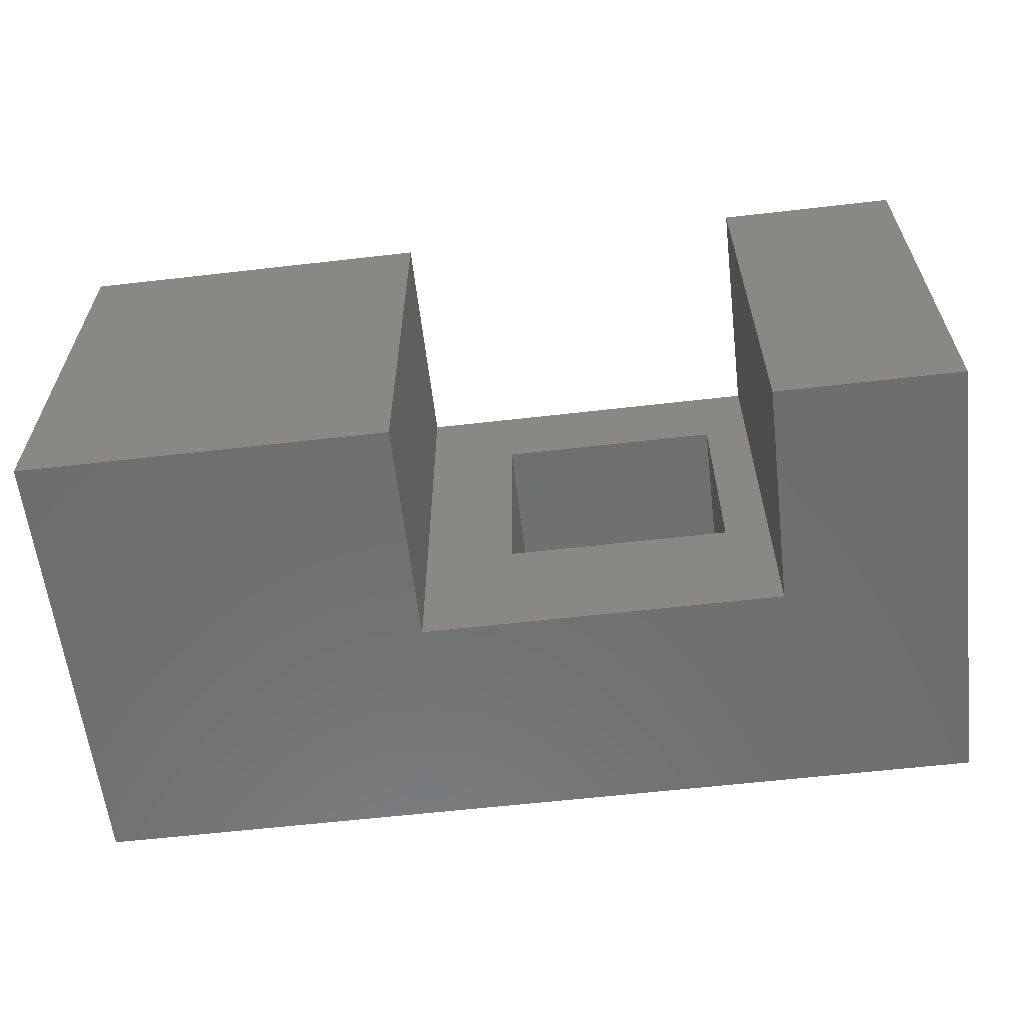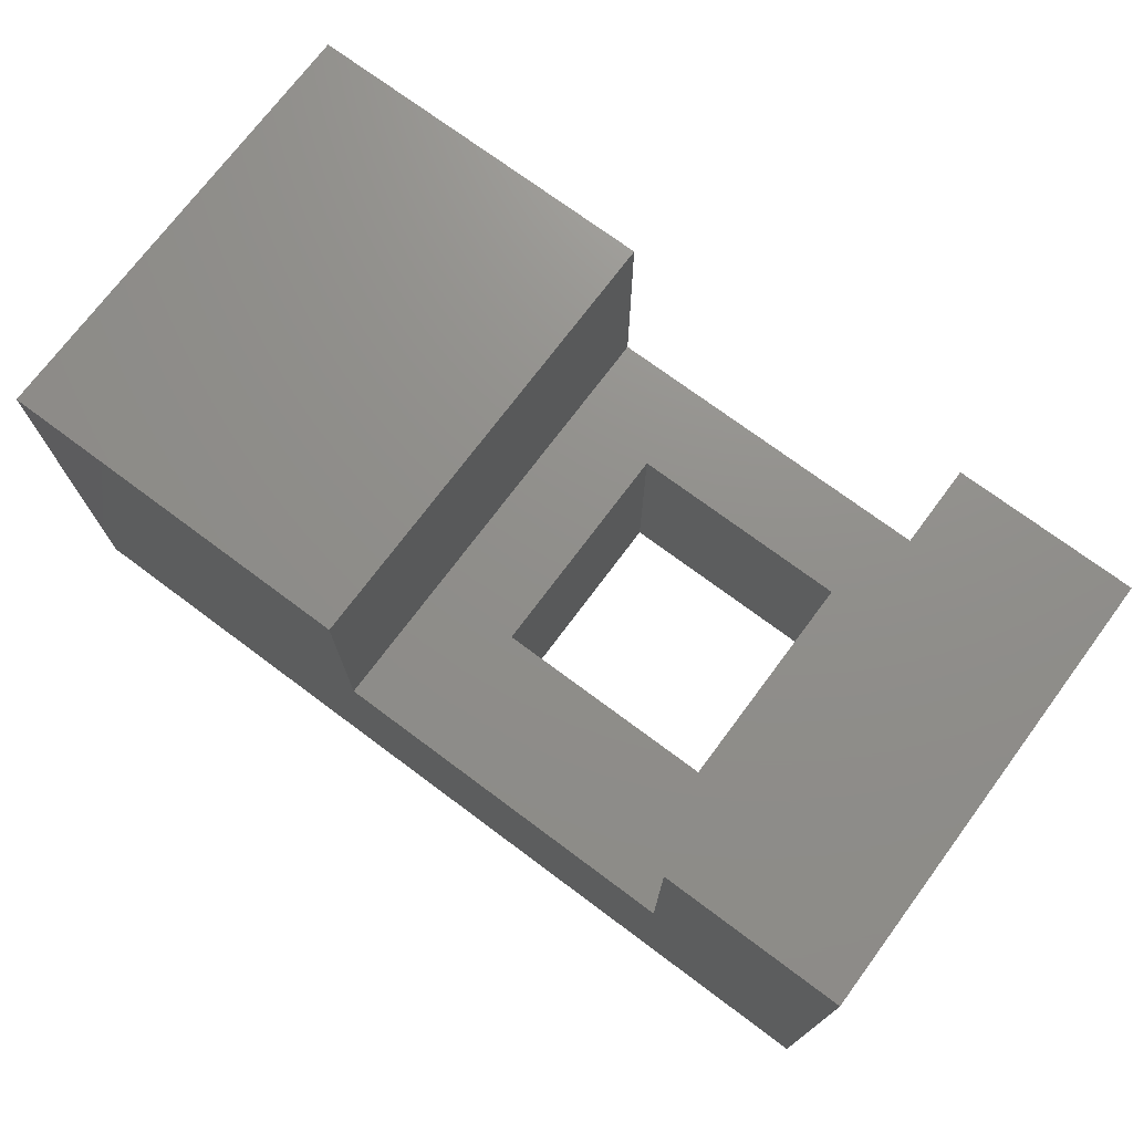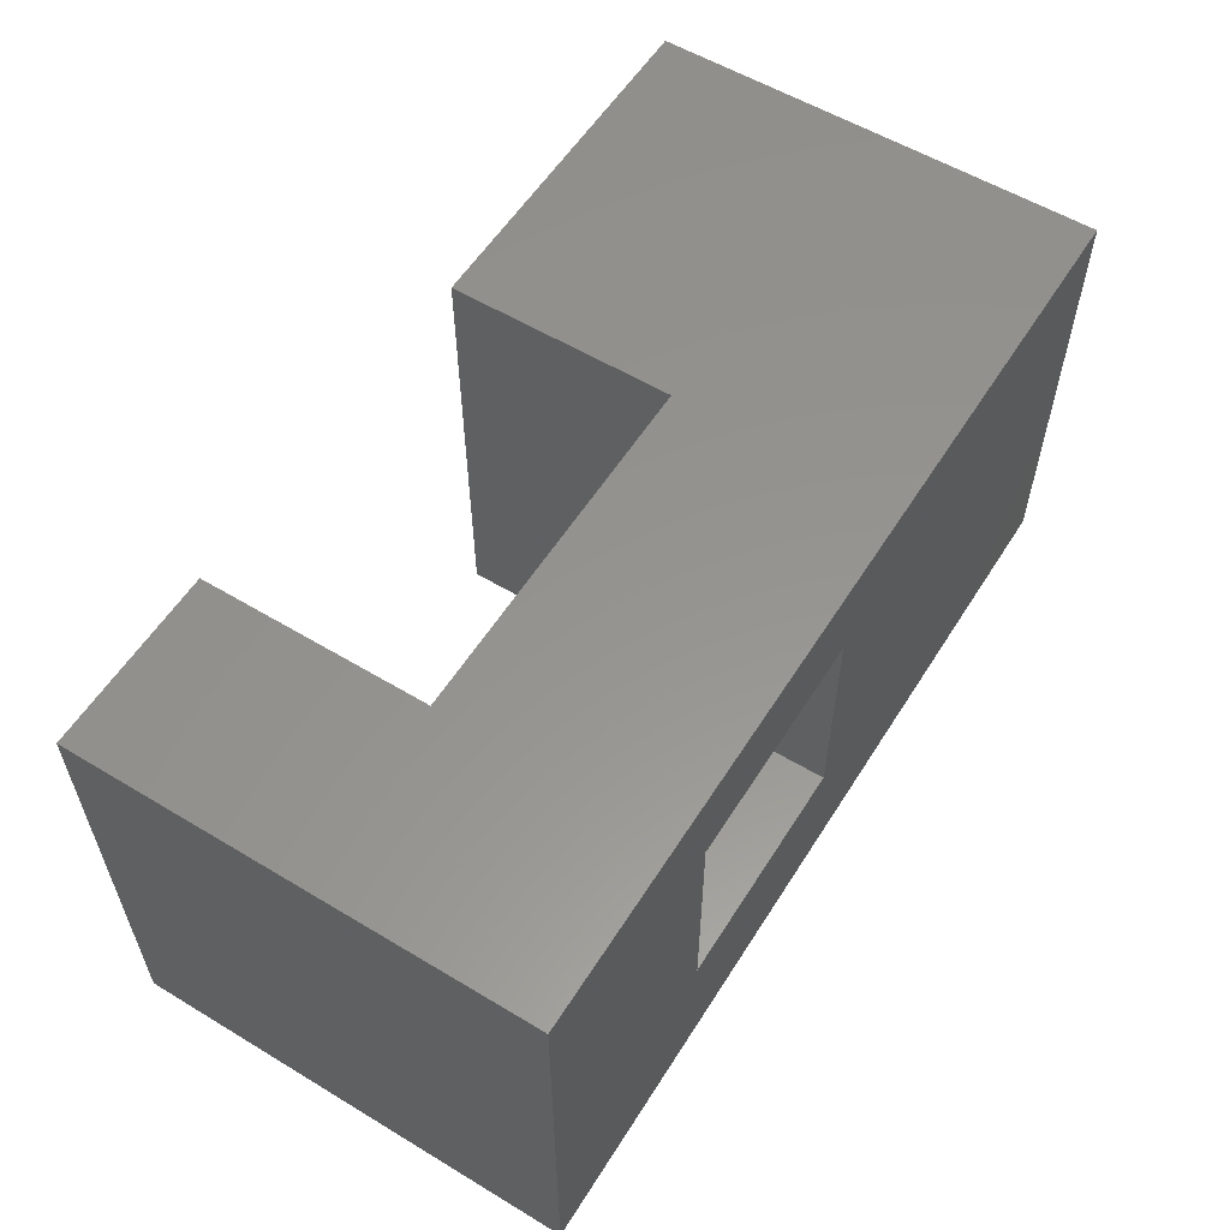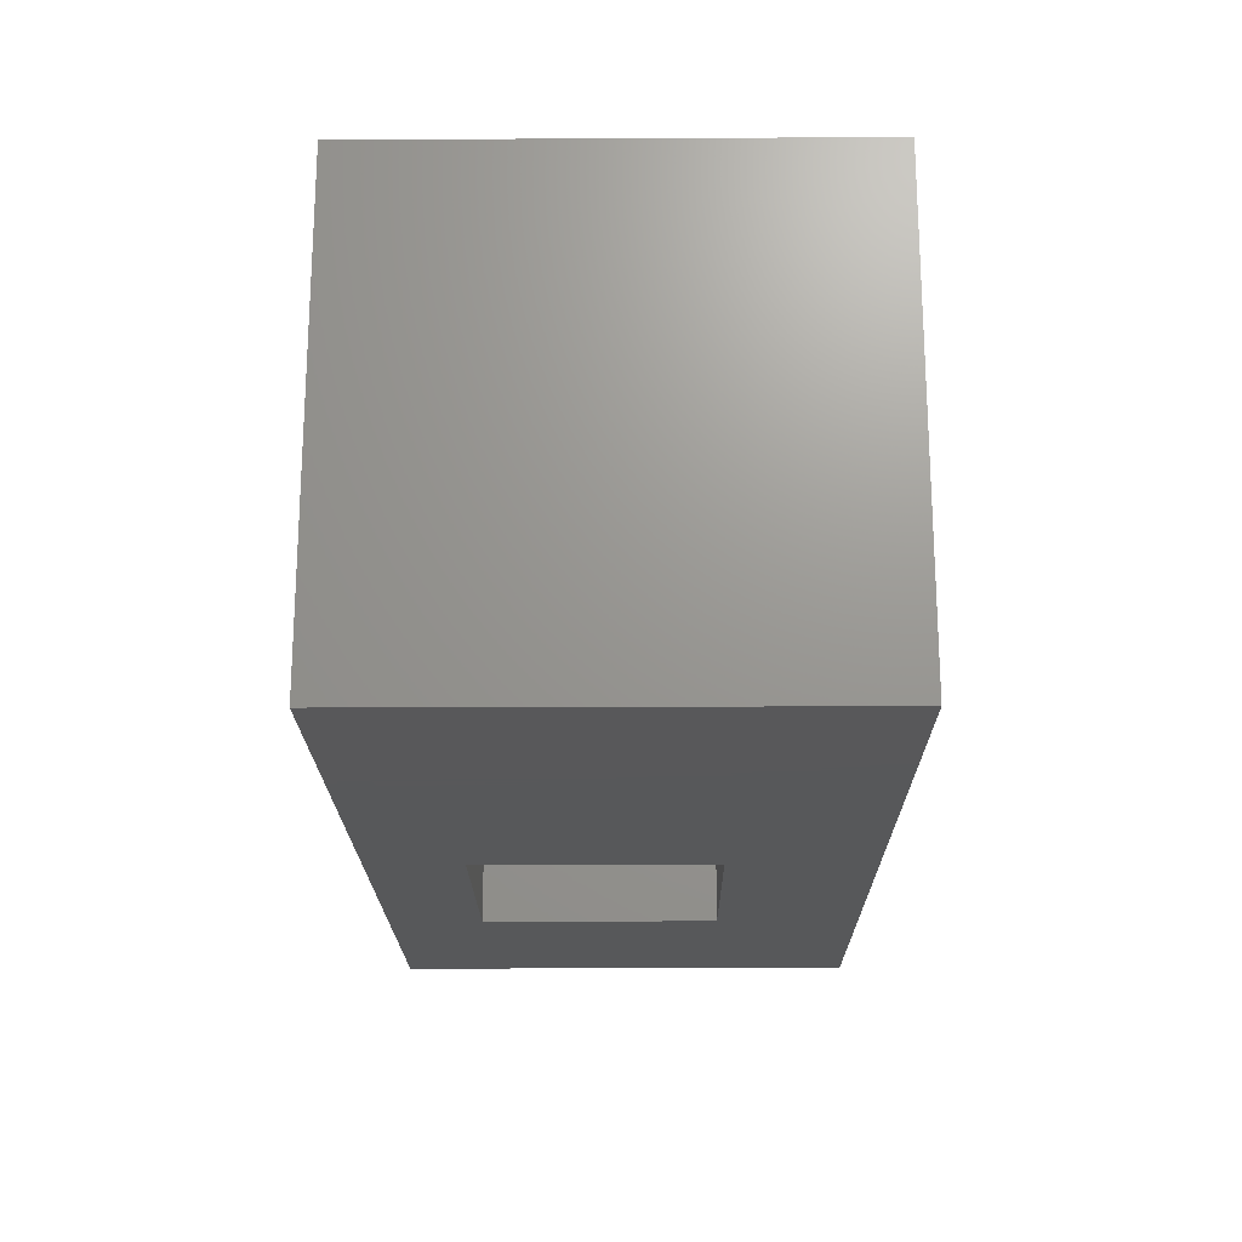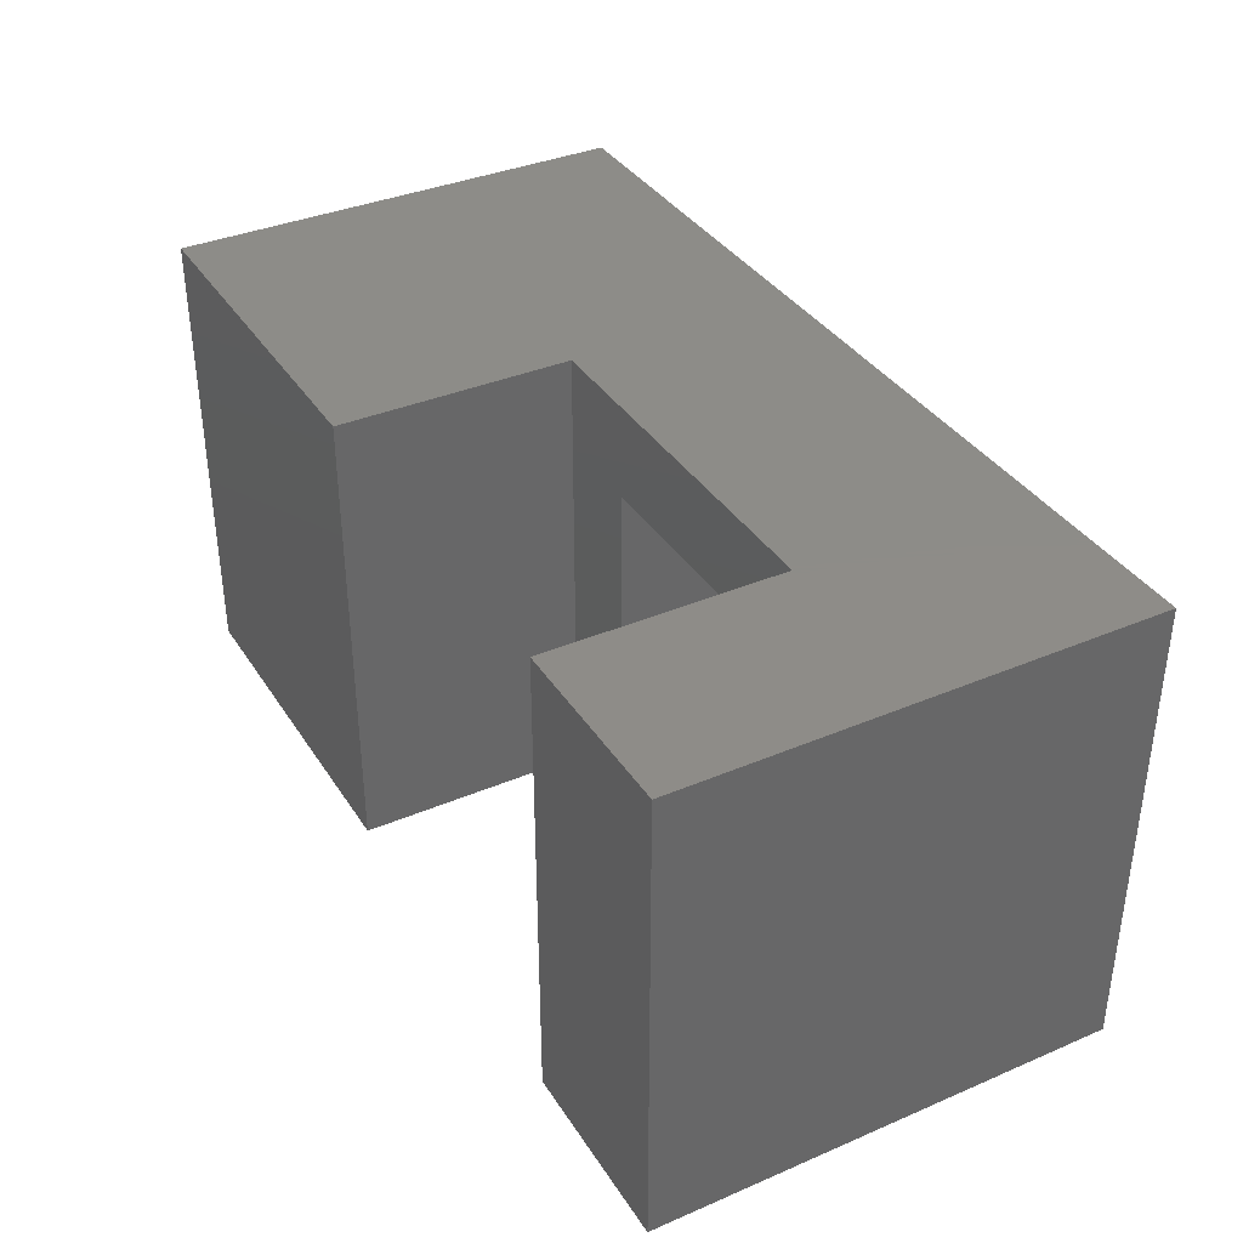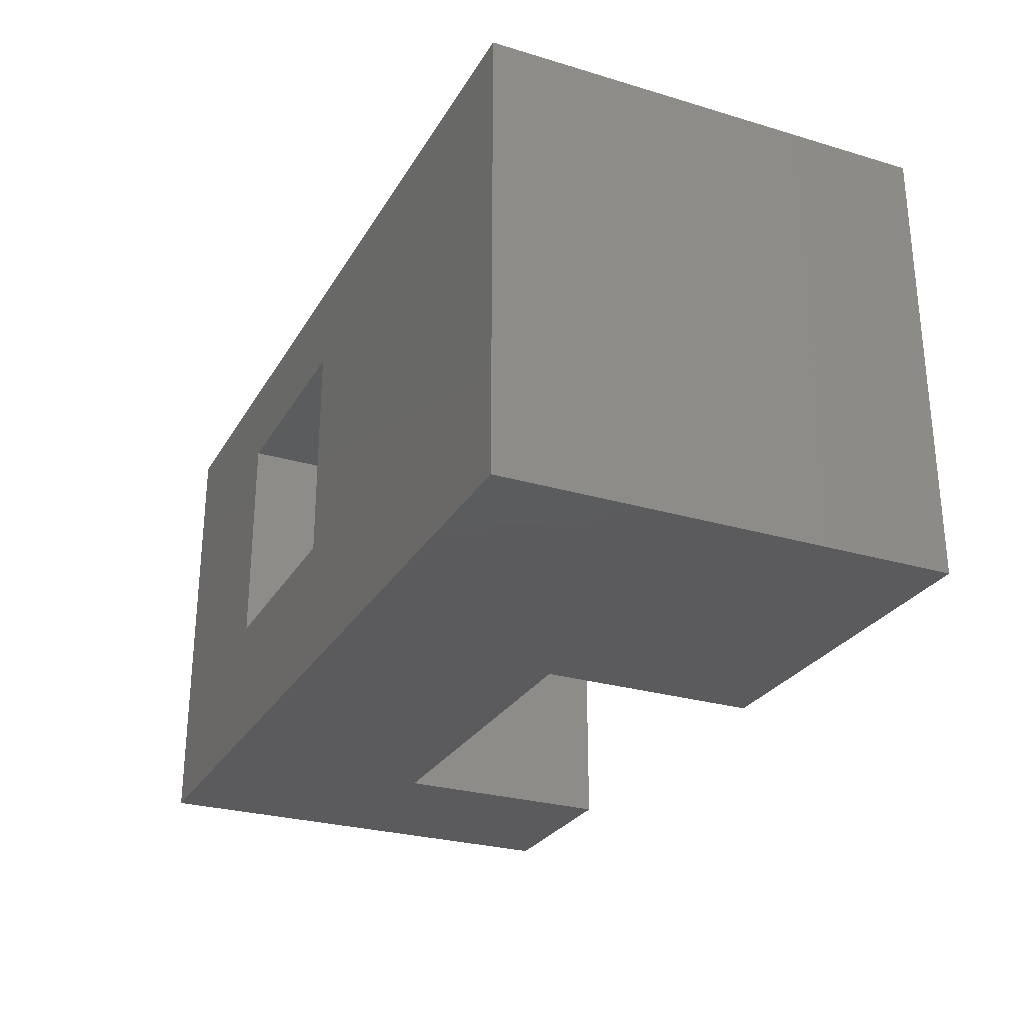
<metadata>
{"format":"stl","ext":"stl","renderer":"f3d","projection":"perspective","resolution":1024,"background":"white","views":[{"elev":-60.6,"azim":6.7,"up":"+Y"},{"elev":73.0,"azim":36.7,"up":"+Z"},{"elev":57.2,"azim":122.0,"up":"+Y"},{"elev":-19.8,"azim":-89.5,"up":"+Z"},{"elev":36.7,"azim":61.1,"up":"+Y"},{"elev":-27.3,"azim":-114.6,"up":"+Y"}]}
</metadata>
<code>
# stl→obj: 24 verts, 48 faces
v 0 0 -5
v -8 0 0
v -8 0 -10
v -8 10 0
v 12 0 -10
v 7 3 -10
v -8 10 -10
v 2 8 -10
v 2 3 -10
v 0 0 0
v 0 10 0
v 0 10 -5
v 8 0 -5
v 7 3 -5
v 2 8 -5
v 2 3 -5
v 8 0 0
v 8 10 0
v 8 10 -5
v 12 0 0
v 12 10 0
v 12 10 -10
v 7 8 -10
v 7 8 -5
f 1 2 3
f 4 3 2
f 5 1 3
f 6 5 3
f 4 7 3
f 8 3 7
f 9 3 8
f 9 6 3
f 1 10 2
f 11 2 10
f 4 2 11
f 12 10 1
f 11 10 12
f 5 13 1
f 14 1 13
f 15 12 1
f 16 15 1
f 14 16 1
f 5 17 13
f 18 13 17
f 19 13 18
f 14 13 19
f 5 20 17
f 21 17 20
f 18 17 21
f 22 20 5
f 21 20 22
f 6 22 5
f 19 22 7
f 8 7 22
f 12 19 7
f 11 12 7
f 4 11 7
f 19 21 22
f 23 8 22
f 6 23 22
f 19 18 21
f 15 19 12
f 24 19 15
f 24 14 19
f 9 15 16
f 8 24 15
f 9 8 15
f 6 16 14
f 9 16 6
f 23 14 24
f 6 14 23
f 23 24 8

</code>
